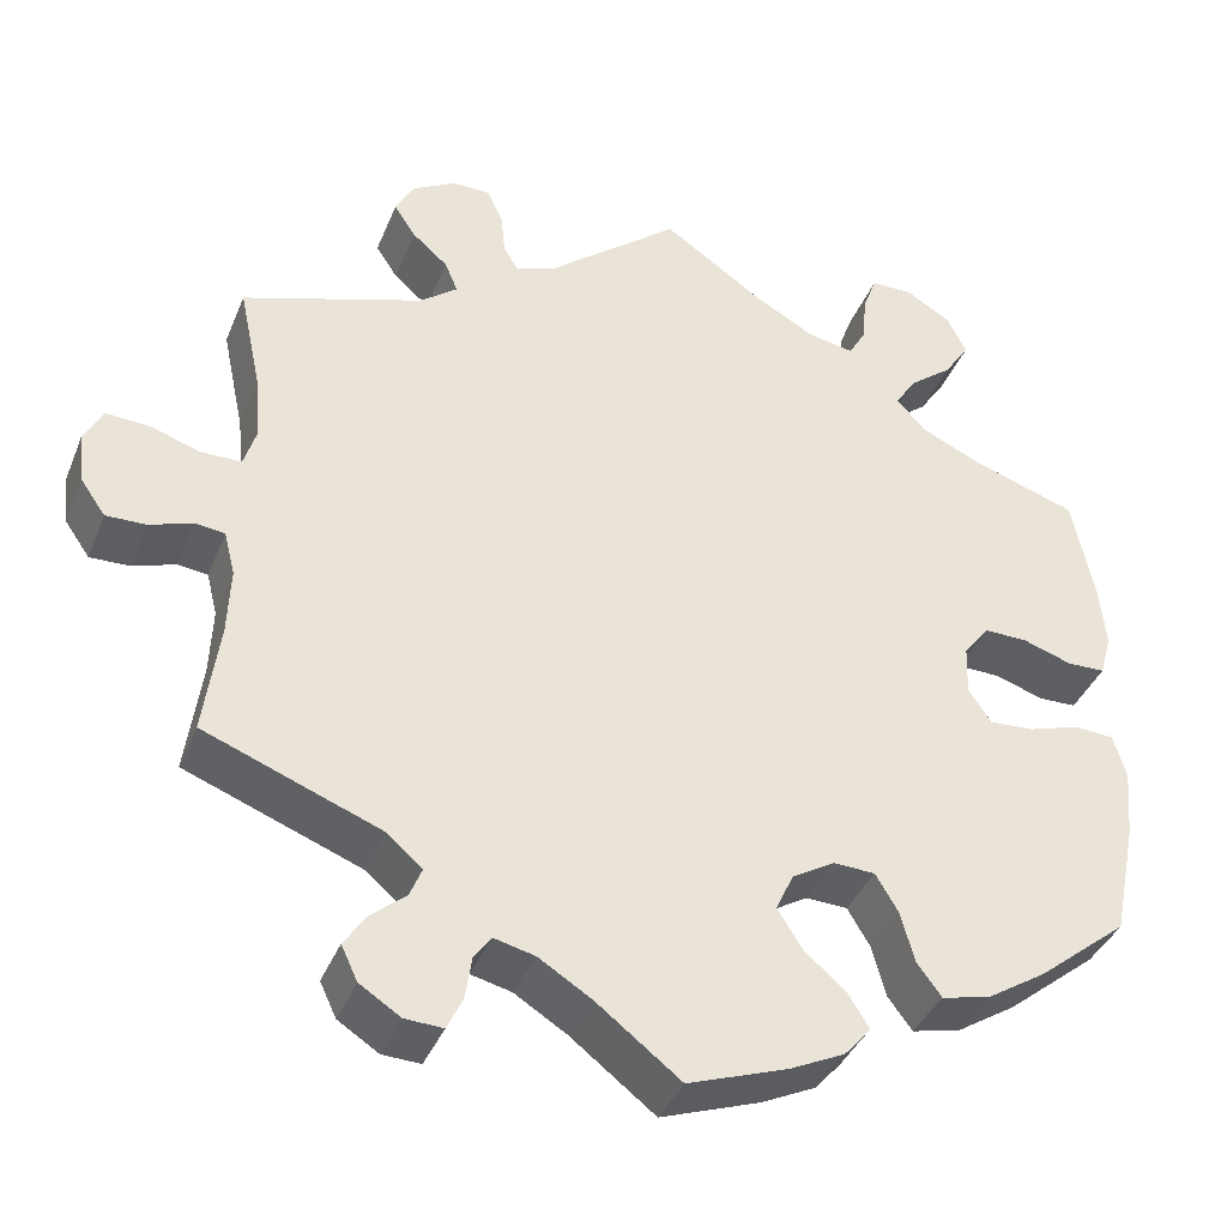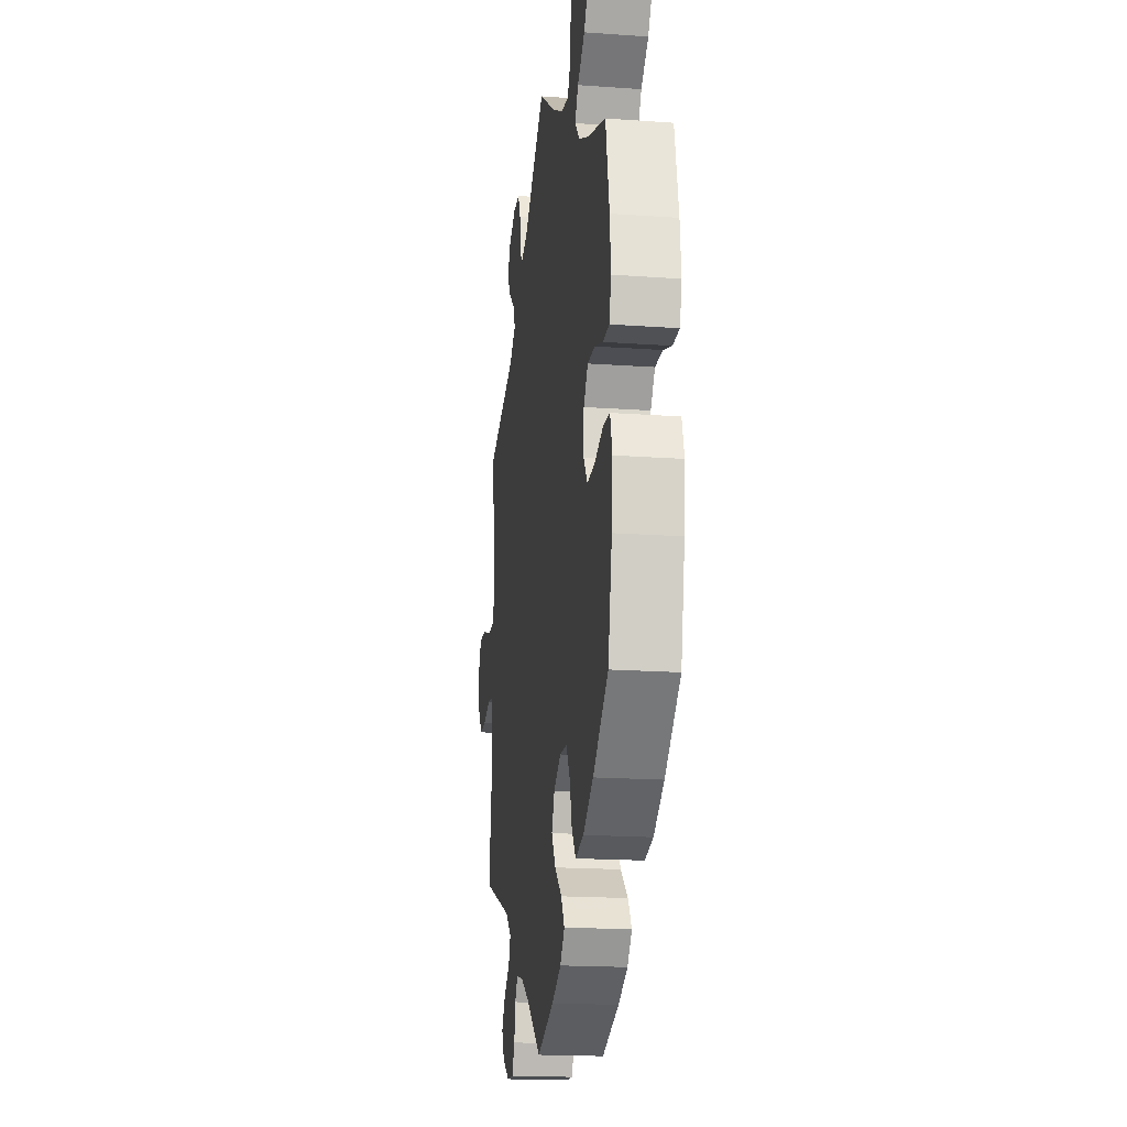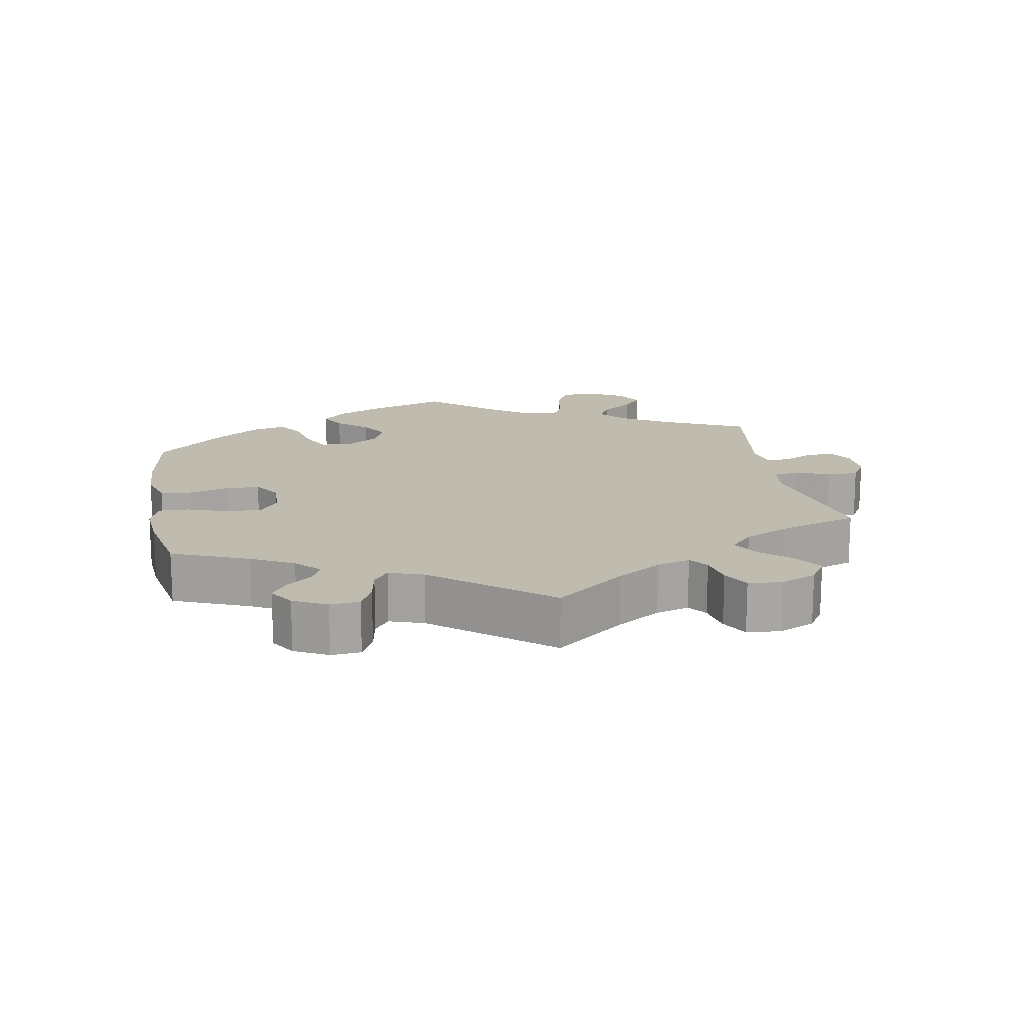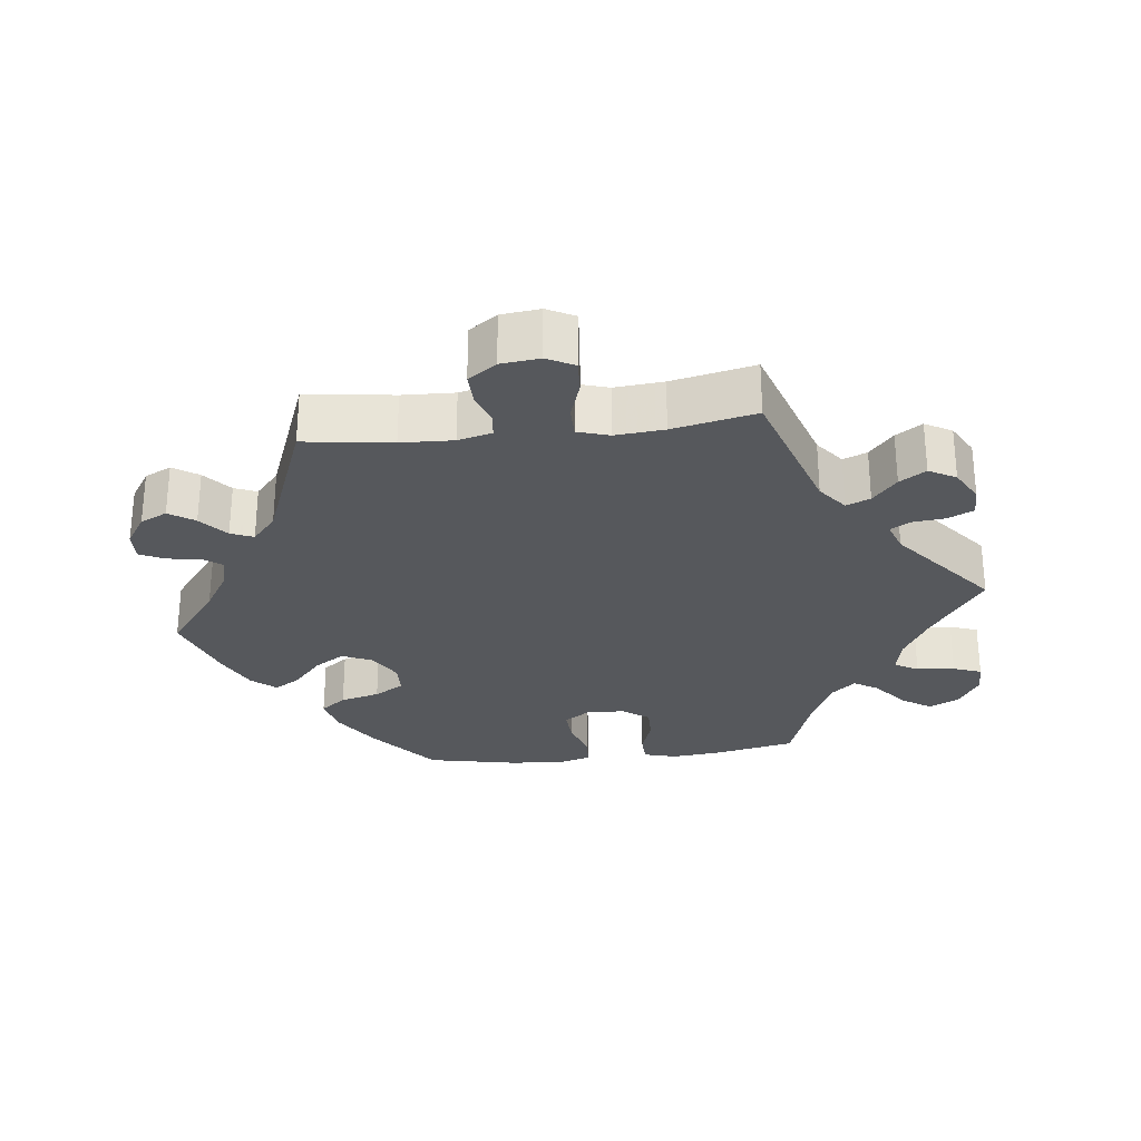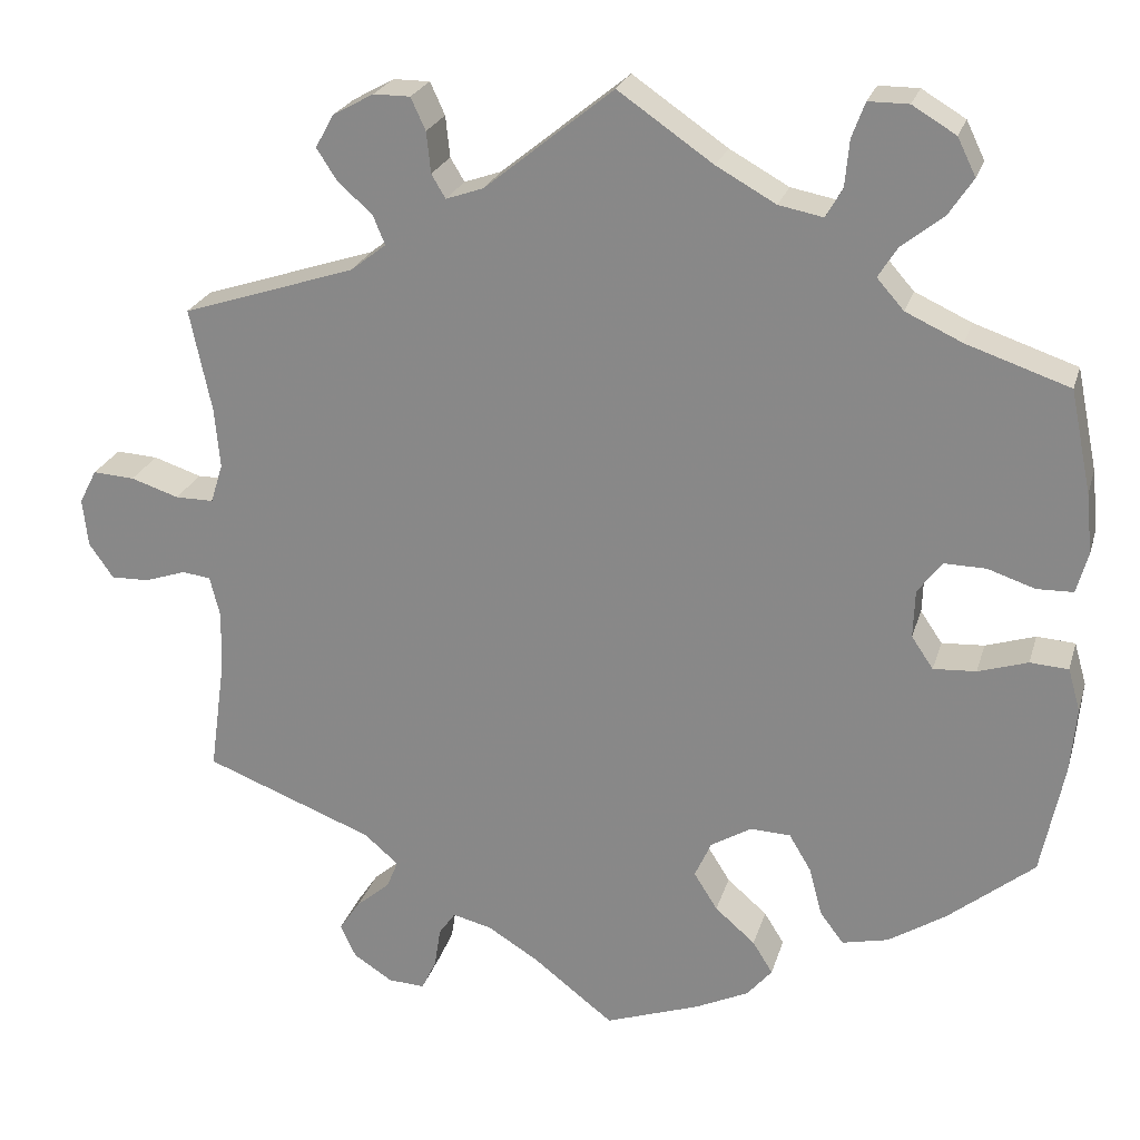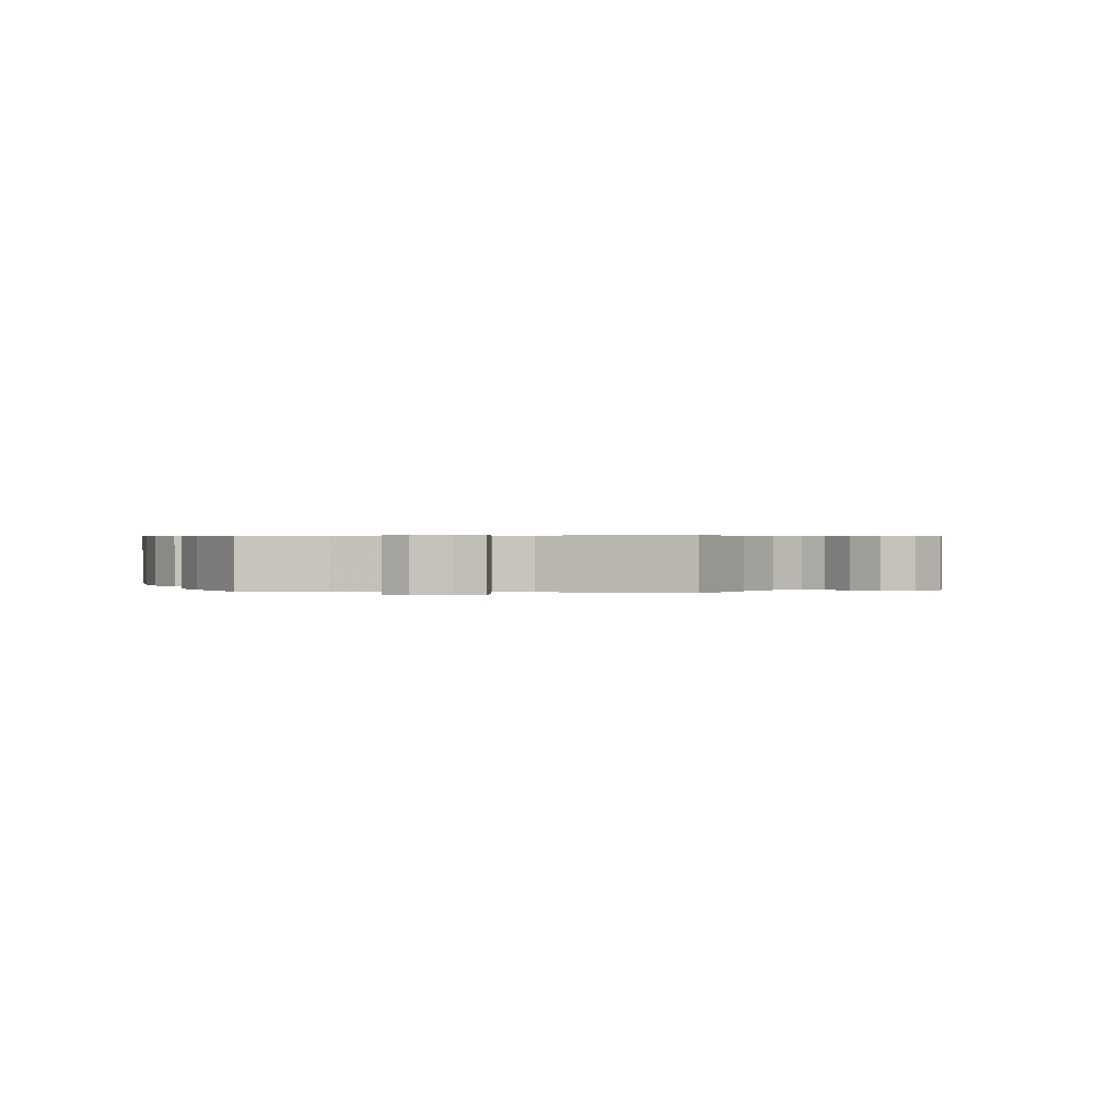
<metadata>
{"format":"obj","ext":"obj","renderer":"f3d","projection":"perspective","resolution":1024,"background":"white","views":[{"elev":-38.6,"azim":-20.7,"up":"+Z"},{"elev":-18.4,"azim":82.1,"up":"+Z"},{"elev":16.2,"azim":-130.3,"up":"+Y"},{"elev":-28.1,"azim":-83.3,"up":"+Y"},{"elev":23.7,"azim":15.0,"up":"+Z"},{"elev":0.6,"azim":-141.8,"up":"+Y"}]}
</metadata>
<code>
v 0.109 0.07 0.503
v 0.177 0.07 0.465
v 0.228 0.07 0.455
v 0.247 0.07 0.488
v 0.252 0.07 0.542
v 0.267 0.07 0.582
v 0.313 0.07 0.582
v 0.363 0.07 0.552
v 0.384 0.07 0.509
v 0.356 0.07 0.467
v 0.308 0.07 0.429
v 0.286 0.07 0.394
v 0.317 0.07 0.359
v 0.382 0.07 0.329
v 0.5 0.07 0.289
v 0.524 0.07 0.172
v 0.531 0.07 0.103
v 0.518 0.07 0.056
v 0.476 0.07 0.055
v 0.422 0.07 0.073
v 0.374 0.07 0.074
v 0.346 0.07 0.037
v 0.344 0.07 -0.018
v 0.369 0.07 -0.055
v 0.418 0.07 -0.052
v 0.475 0.07 -0.034
v 0.519 0.07 -0.037
v 0.533 0.07 -0.086
v 0.526 0.07 -0.162
v 0.5 0.07 -0.289
v 0.401 0.07 -0.369
v 0.335 0.07 -0.411
v 0.282 0.07 -0.423
v 0.255 0.07 -0.387
v 0.24 0.07 -0.331
v 0.215 0.07 -0.289
v 0.169 0.07 -0.287
v 0.122 0.07 -0.315
v 0.103 0.07 -0.357
v 0.13 0.07 -0.4
v 0.176 0.07 -0.44
v 0.199 0.07 -0.477
v 0.17 0.07 -0.511
v 0.109 0.07 -0.54
v 0 0.07 -0.578
v -0.093 0.07 -0.506
v -0.151 0.07 -0.47
v -0.196 0.07 -0.459
v -0.215 0.07 -0.486
v -0.222 0.07 -0.532
v -0.239 0.07 -0.568
v -0.281 0.07 -0.566
v -0.326 0.07 -0.537
v -0.344 0.07 -0.499
v -0.32 0.07 -0.463
v -0.281 0.07 -0.43
v -0.268 0.07 -0.398
v -0.307 0.07 -0.364
v -0.501 0.07 -0.289
v -0.484 0.07 -0.165
v -0.481 0.07 -0.091
v -0.493 0.07 -0.043
v -0.526 0.07 -0.039
v -0.573 0.07 -0.055
v -0.617 0.07 -0.056
v -0.645 0.07 -0.016
v -0.651 0.07 0.039
v -0.631 0.07 0.078
v -0.583 0.07 0.075
v -0.528 0.07 0.057
v -0.484 0.07 0.057
v -0.47 0.07 0.102
v -0.476 0.07 0.171
v -0.501 0.07 0.289
v -0.302 0.07 0.354
v -0.261 0.07 0.386
v -0.275 0.07 0.42
v -0.314 0.07 0.454
v -0.338 0.07 0.491
v -0.317 0.07 0.529
v -0.27 0.07 0.555
v -0.228 0.07 0.555
v -0.211 0.07 0.518
v -0.206 0.07 0.471
v -0.19 0.07 0.444
v -0.147 0.07 0.459
v 0 0.07 0.578
v 0.109 0 0.503
v 0.177 0 0.465
v 0.228 0 0.455
v 0.247 0 0.488
v 0.252 0 0.542
v 0.267 0 0.582
v 0.313 0 0.582
v 0.363 0 0.552
v 0.384 0 0.509
v 0.356 0 0.467
v 0.308 0 0.429
v 0.286 0 0.394
v 0.317 0 0.359
v 0.382 0 0.329
v 0.5 0 0.289
v 0.524 0 0.172
v 0.531 0 0.103
v 0.518 0 0.056
v 0.476 0 0.055
v 0.422 0 0.073
v 0.374 0 0.074
v 0.346 0 0.037
v 0.344 0 -0.018
v 0.369 0 -0.055
v 0.418 0 -0.052
v 0.475 0 -0.034
v 0.519 0 -0.037
v 0.533 0 -0.086
v 0.526 0 -0.162
v 0.5 0 -0.289
v 0.401 0 -0.369
v 0.335 0 -0.411
v 0.282 0 -0.423
v 0.255 0 -0.387
v 0.24 0 -0.331
v 0.215 0 -0.289
v 0.169 0 -0.287
v 0.122 0 -0.315
v 0.103 0 -0.357
v 0.13 0 -0.4
v 0.176 0 -0.44
v 0.199 0 -0.477
v 0.17 0 -0.511
v 0.109 0 -0.54
v 0 0 -0.578
v -0.093 0 -0.506
v -0.151 0 -0.47
v -0.196 0 -0.459
v -0.215 0 -0.486
v -0.222 0 -0.532
v -0.239 0 -0.568
v -0.281 0 -0.566
v -0.326 0 -0.537
v -0.344 0 -0.499
v -0.32 0 -0.463
v -0.281 0 -0.43
v -0.268 0 -0.398
v -0.307 0 -0.364
v -0.501 0 -0.289
v -0.484 0 -0.165
v -0.481 0 -0.091
v -0.493 0 -0.043
v -0.526 0 -0.039
v -0.573 0 -0.055
v -0.617 0 -0.056
v -0.645 0 -0.016
v -0.651 0 0.039
v -0.631 0 0.078
v -0.583 0 0.075
v -0.528 0 0.057
v -0.484 0 0.057
v -0.47 0 0.102
v -0.476 0 0.171
v -0.501 0 0.289
v -0.302 0 0.354
v -0.261 0 0.386
v -0.275 0 0.42
v -0.314 0 0.454
v -0.338 0 0.491
v -0.317 0 0.529
v -0.27 0 0.555
v -0.228 0 0.555
v -0.211 0 0.518
v -0.206 0 0.471
v -0.19 0 0.444
v -0.147 0 0.459
v 0 0 0.578
f 86 87 1
f 85 86 1 2
f 81 82 83 84
f 81 84 85
f 80 81 85
f 77 78 79 80
f 76 77 80 85
f 73 74 75
f 72 73 75 76
f 71 72 76 85
f 67 68 69 70
f 67 70 71
f 66 67 71
f 63 64 65 66
f 62 63 66 71
f 61 62 71 85
f 58 59 60
f 57 58 60 61
f 53 54 55 56
f 51 52 53 56
f 49 50 51 56
f 48 49 56 57
f 47 48 57 61
f 43 44 45 46
f 40 41 42 43
f 39 40 43 46
f 38 39 46 47
f 32 33 34 35
f 32 35 36
f 31 32 36
f 30 31 36
f 29 30 36 37
f 25 26 27 28
f 24 25 28 29
f 17 18 19 20
f 17 20 21
f 14 15 16 17
f 13 14 17 21
f 12 13 21 22
f 8 9 10 11
f 8 11 12
f 7 8 12
f 4 5 6 7
f 3 4 7 12
f 37 38 47 61
f 24 29 37 61
f 23 24 61 85
f 12 22 23 85
f 2 3 12 85
f 88 174 173
f 89 88 173 172
f 171 170 169 168
f 172 171 168
f 172 168 167
f 167 166 165 164
f 172 167 164 163
f 162 161 160
f 163 162 160 159
f 172 163 159 158
f 157 156 155 154
f 158 157 154
f 158 154 153
f 153 152 151 150
f 158 153 150 149
f 172 158 149 148
f 147 146 145
f 148 147 145 144
f 143 142 141 140
f 143 140 139 138
f 143 138 137 136
f 144 143 136 135
f 148 144 135 134
f 133 132 131 130
f 130 129 128 127
f 133 130 127 126
f 134 133 126 125
f 122 121 120 119
f 123 122 119
f 123 119 118
f 123 118 117
f 124 123 117 116
f 115 114 113 112
f 116 115 112 111
f 107 106 105 104
f 108 107 104
f 104 103 102 101
f 108 104 101 100
f 109 108 100 99
f 98 97 96 95
f 99 98 95
f 99 95 94
f 94 93 92 91
f 99 94 91 90
f 148 134 125 124
f 148 124 116 111
f 172 148 111 110
f 172 110 109 99
f 172 99 90 89
f 1 88 89 2
f 2 89 90 3
f 3 90 91 4
f 4 91 92 5
f 5 92 93 6
f 6 93 94 7
f 7 94 95 8
f 8 95 96 9
f 9 96 97 10
f 10 97 98 11
f 11 98 99 12
f 12 99 100 13
f 13 100 101 14
f 14 101 102 15
f 15 102 103 16
f 16 103 104 17
f 17 104 105 18
f 18 105 106 19
f 19 106 107 20
f 20 107 108 21
f 21 108 109 22
f 22 109 110 23
f 23 110 111 24
f 24 111 112 25
f 25 112 113 26
f 26 113 114 27
f 27 114 115 28
f 28 115 116 29
f 29 116 117 30
f 30 117 118 31
f 31 118 119 32
f 32 119 120 33
f 33 120 121 34
f 34 121 122 35
f 35 122 123 36
f 36 123 124 37
f 37 124 125 38
f 38 125 126 39
f 39 126 127 40
f 40 127 128 41
f 41 128 129 42
f 42 129 130 43
f 43 130 131 44
f 44 131 132 45
f 45 132 133 46
f 46 133 134 47
f 47 134 135 48
f 48 135 136 49
f 49 136 137 50
f 50 137 138 51
f 51 138 139 52
f 52 139 140 53
f 53 140 141 54
f 54 141 142 55
f 55 142 143 56
f 56 143 144 57
f 57 144 145 58
f 58 145 146 59
f 59 146 147 60
f 60 147 148 61
f 61 148 149 62
f 62 149 150 63
f 63 150 151 64
f 64 151 152 65
f 65 152 153 66
f 66 153 154 67
f 67 154 155 68
f 68 155 156 69
f 69 156 157 70
f 70 157 158 71
f 71 158 159 72
f 72 159 160 73
f 73 160 161 74
f 74 161 162 75
f 75 162 163 76
f 76 163 164 77
f 77 164 165 78
f 78 165 166 79
f 79 166 167 80
f 80 167 168 81
f 81 168 169 82
f 82 169 170 83
f 83 170 171 84
f 84 171 172 85
f 85 172 173 86
f 86 173 174 87
f 87 174 88 1

</code>
